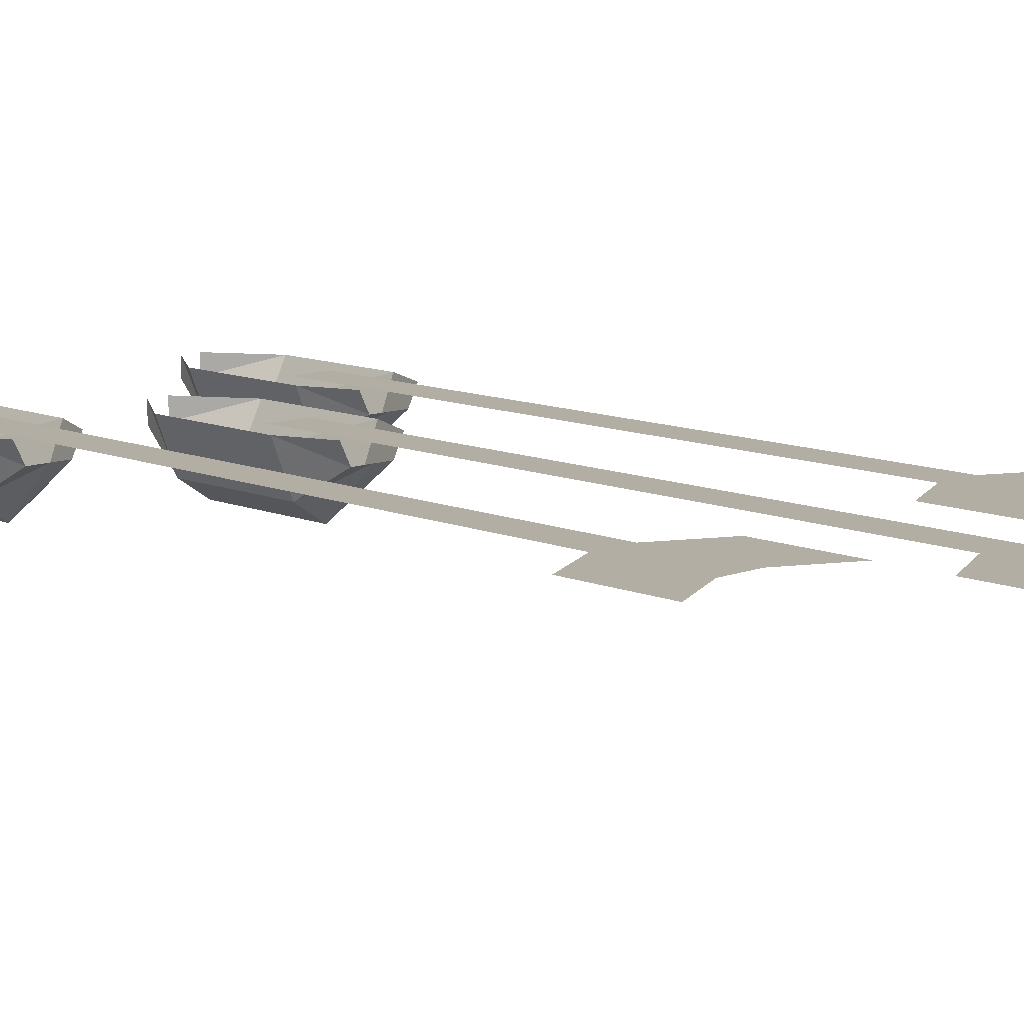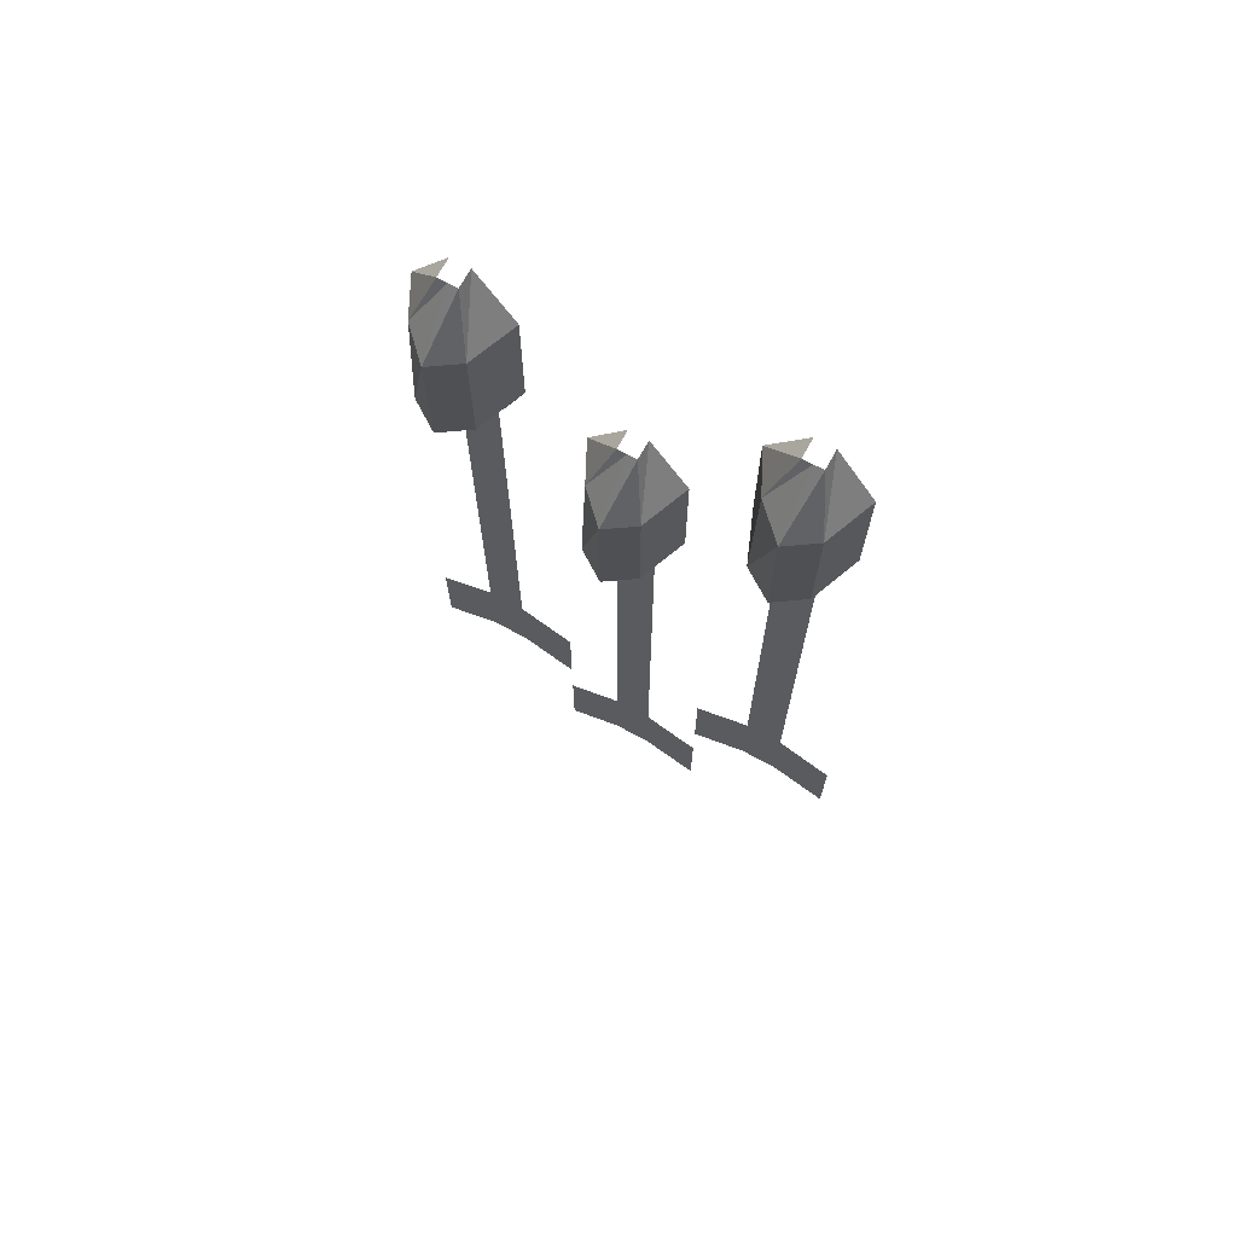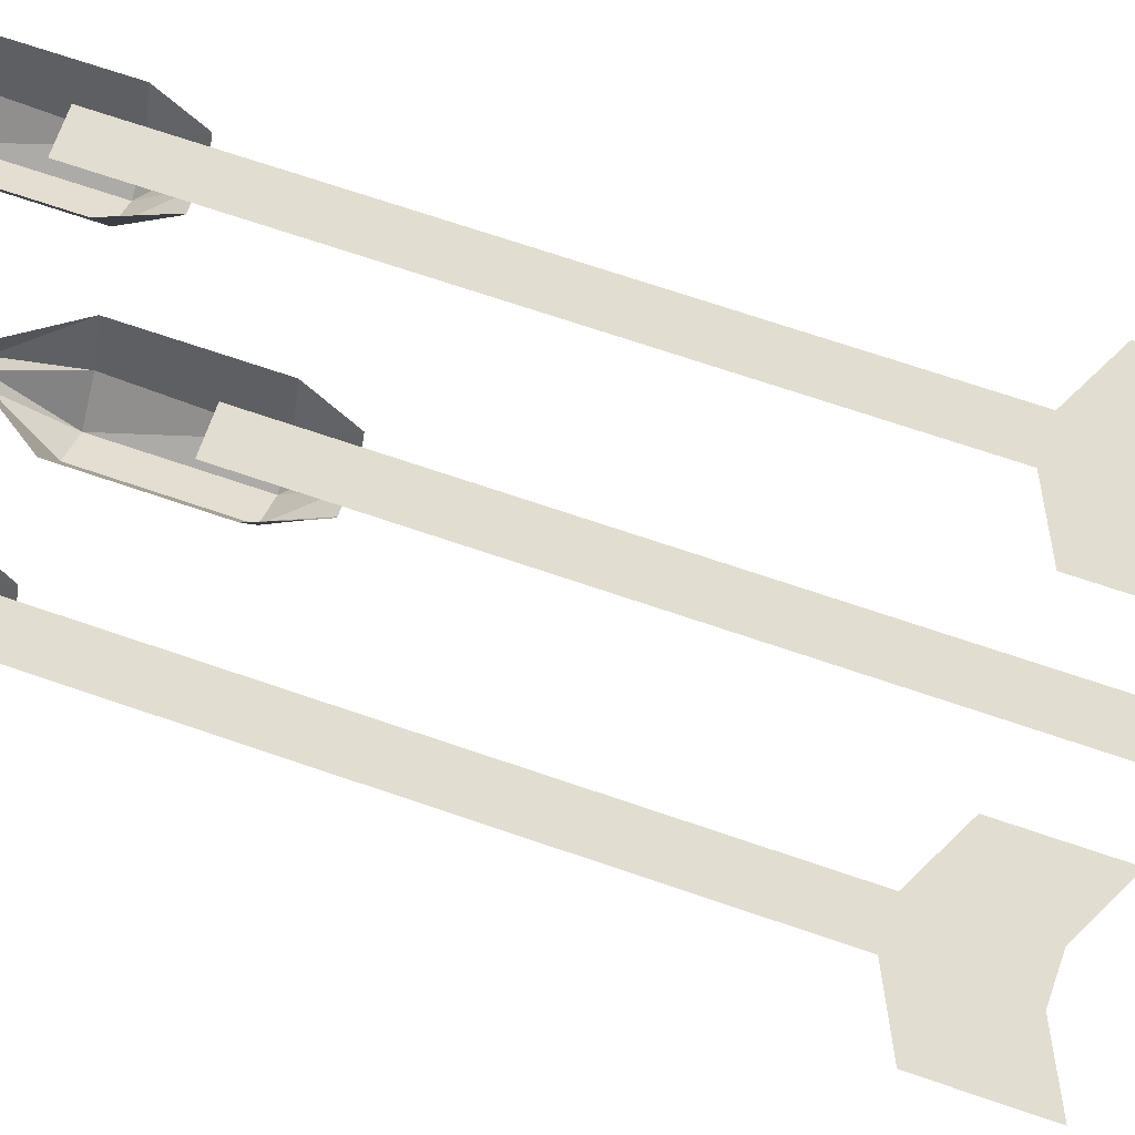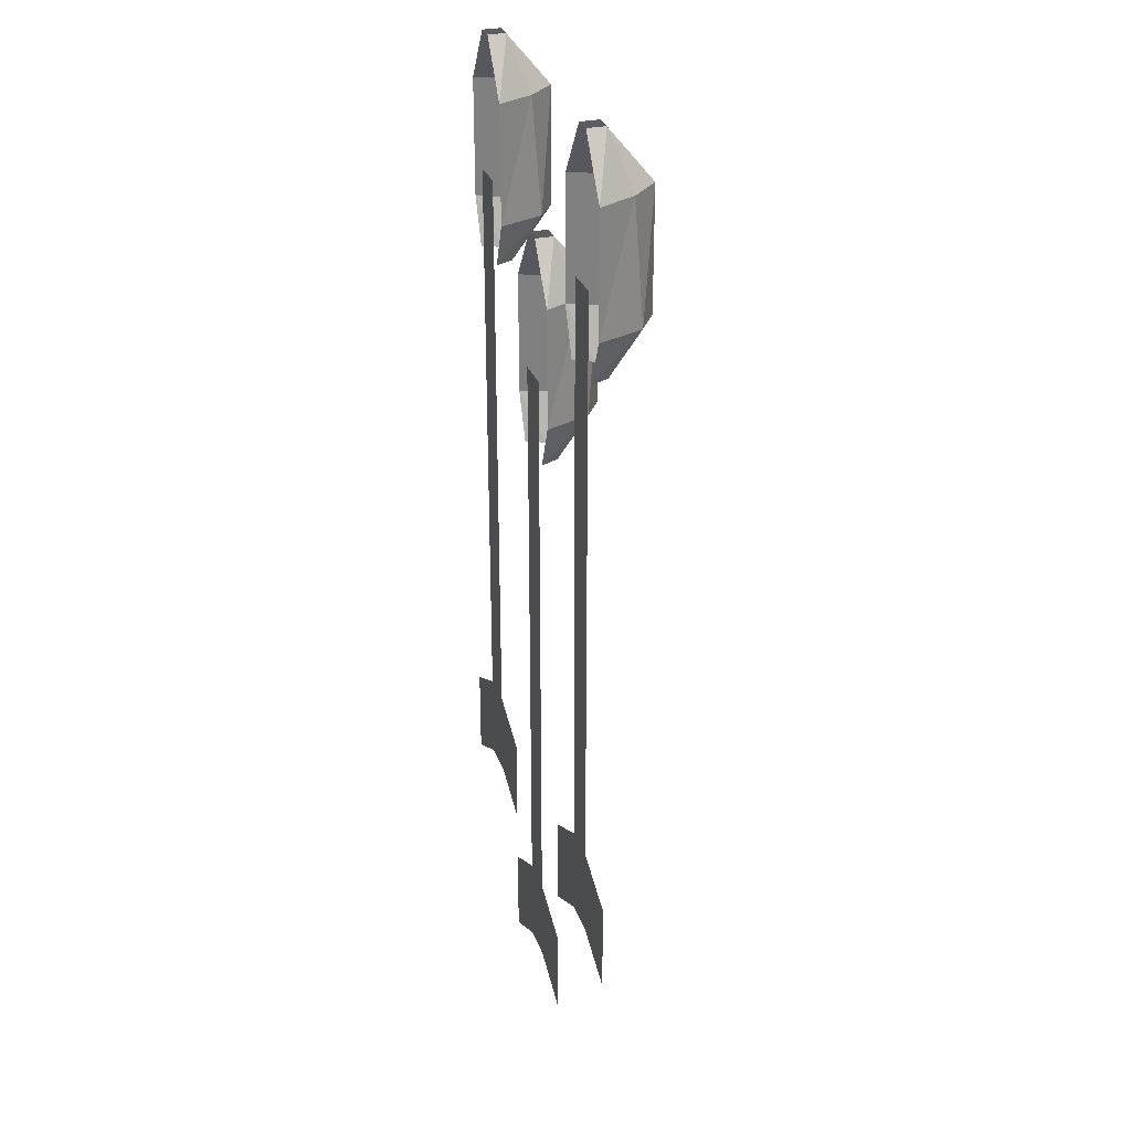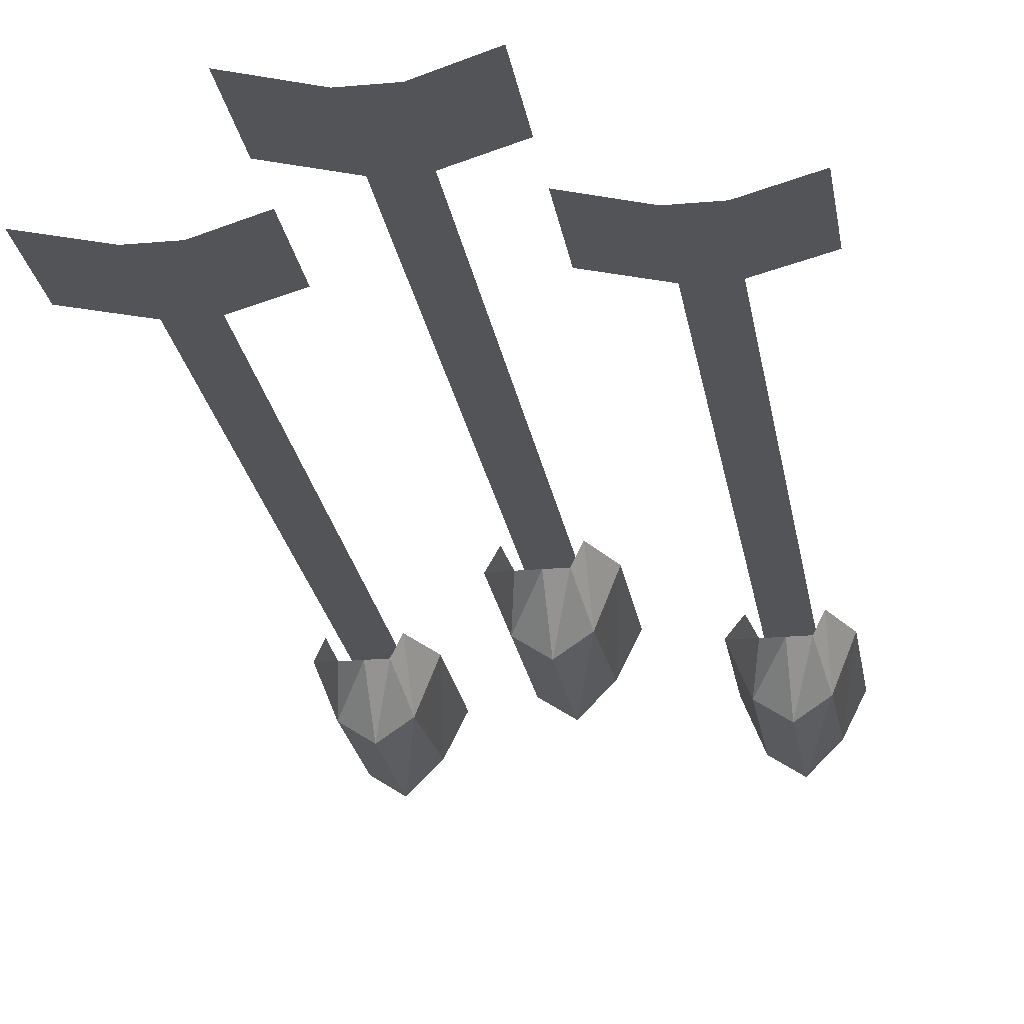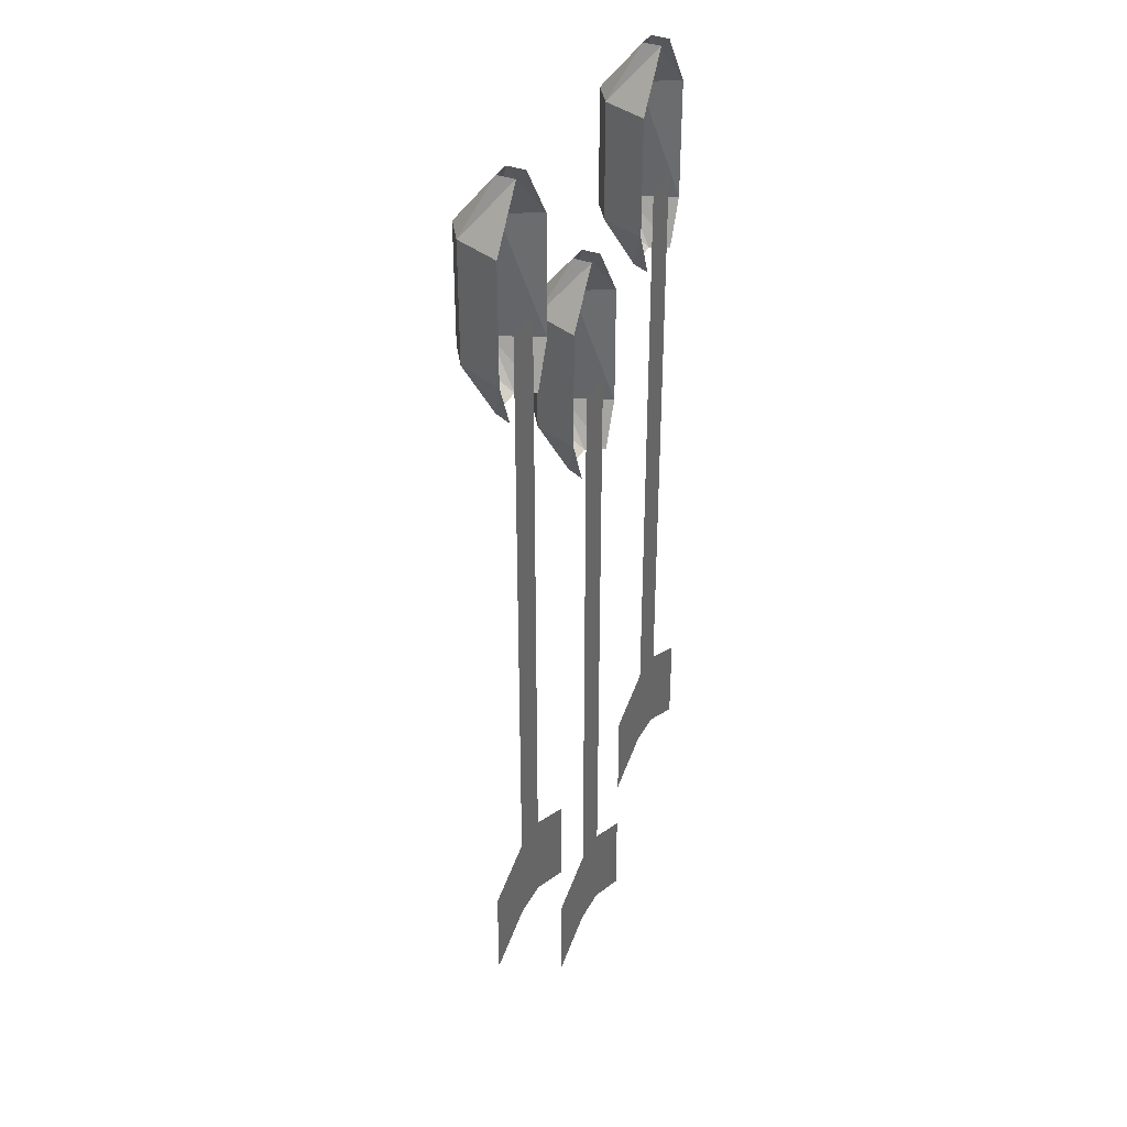
<metadata>
{"format":"obj","ext":"obj","renderer":"f3d","projection":"perspective","resolution":1024,"background":"white","views":[{"elev":10.9,"azim":135.9,"up":"+Y"},{"elev":70.9,"azim":28.6,"up":"+Z"},{"elev":68.4,"azim":109.1,"up":"+Y"},{"elev":29.3,"azim":-107.6,"up":"+Z"},{"elev":-23.1,"azim":-171.2,"up":"+Y"},{"elev":36.6,"azim":115.3,"up":"+Z"}]}
</metadata>
<code>
v -0.125 0 0.4141
v -0.1562 0 0.4141
v -0.1562 0 -0.08594
v -0.125 0 -0.08594
v -0.1562 0 -0.1641
v -0.125 0 -0.1641
v -0.07812 0 -0.1094
v -0.07812 0 -0.1875
v -0.2031 0 -0.1094
v -0.2031 0 -0.1875
v -0.1562 -0.01562 0.3438
v -0.1406 -0.01562 0.3438
v -0.1406 -0.05469 0.3828
v -0.1641 -0.03906 0.3828
v -0.1641 0 0.3438
v -0.1797 0 0.3828
v -0.1641 -0.03125 0.4844
v -0.1797 0 0.4844
v -0.1484 -0.01562 0.5312
v -0.1484 0 0.5312
v -0.1406 -0.05469 0.4844
v -0.1406 -0.01562 0.5312
v -0.1172 -0.03906 0.3828
v -0.1172 -0.03906 0.4844
v -0.1328 -0.01562 0.5312
v -0.1016 0 0.4844
v -0.1328 0 0.5312
v -0.1016 0 0.3828
v -0.125 -0.01562 0.3438
v -0.1172 0 0.3438
v 0 0 0.2891
v -0.03125 0 0.2891
v -0.03125 0 -0.2109
v 0 0 -0.2109
v -0.03125 0 -0.2891
v 0 0 -0.2891
v 0.04688 0 -0.2344
v 0.04688 0 -0.3125
v -0.07812 0 -0.2344
v -0.07812 0 -0.3125
v -0.03125 -0.01562 0.2188
v -0.01562 -0.01562 0.2188
v -0.01562 -0.05469 0.2578
v -0.03906 -0.03906 0.2578
v -0.03906 0 0.2188
v -0.05469 0 0.2578
v -0.03906 -0.03125 0.3594
v -0.05469 0 0.3594
v -0.02344 -0.01562 0.4062
v -0.02344 0 0.4062
v -0.01562 -0.05469 0.3594
v -0.01562 -0.01562 0.4062
v 0.007812 -0.03906 0.2578
v 0.007812 -0.03906 0.3594
v -0.007812 -0.01562 0.4062
v 0.02344 0 0.3594
v -0.007812 0 0.4062
v 0.02344 0 0.2578
v 0 -0.01562 0.2188
v 0.007812 0 0.2188
v 0.09375 -0.01562 0.3438
v 0.1094 -0.01562 0.3438
v 0.1094 -0.05469 0.3828
v 0.08594 -0.03906 0.3828
v 0.08594 0 0.3438
v 0.07031 0 0.3828
v 0.08594 -0.03125 0.4844
v 0.07031 0 0.4844
v 0.1016 -0.01562 0.5312
v 0.1016 0 0.5312
v 0.1094 -0.05469 0.4844
v 0.1094 -0.01562 0.5312
v 0.1328 -0.03906 0.3828
v 0.1328 -0.03906 0.4844
v 0.1172 -0.01562 0.5312
v 0.1484 0 0.4844
v 0.1172 0 0.5312
v 0.1484 0 0.3828
v 0.125 -0.01562 0.3438
v 0.1328 0 0.3438
v 0.125 0 0.4141
v 0.09375 0 0.4141
v 0.09375 0 -0.08594
v 0.125 0 -0.08594
v 0.09375 0 -0.1641
v 0.125 0 -0.1641
v 0.1719 0 -0.1094
v 0.1719 0 -0.1875
v 0.04688 0 -0.1094
v 0.04688 0 -0.1875
f 1 2 3
f 1 3 4
f 4 3 5
f 4 5 6
f 31 32 33
f 31 33 34
f 34 33 35
f 34 35 36
f 81 82 83
f 81 83 84
f 84 83 85
f 84 85 86
f 4 6 7
f 7 6 8
f 3 9 10
f 3 10 5
f 34 36 37
f 37 36 38
f 33 39 40
f 33 40 35
f 84 86 87
f 87 86 88
f 83 89 90
f 83 90 85
f 11 12 13
f 11 13 14
f 11 14 15
f 15 14 16
f 16 14 17
f 16 17 18
f 18 17 19
f 18 19 20
f 14 13 21
f 14 21 17
f 17 21 22
f 17 22 19
f 13 23 24
f 13 24 21
f 21 24 25
f 21 25 22
f 24 26 27
f 24 27 25
f 23 28 26
f 23 26 24
f 12 29 23
f 12 23 13
f 29 30 28
f 29 28 23
f 41 42 43
f 41 43 44
f 41 44 45
f 45 44 46
f 46 44 47
f 46 47 48
f 48 47 49
f 48 49 50
f 44 43 51
f 44 51 47
f 47 51 52
f 47 52 49
f 43 53 54
f 43 54 51
f 51 54 55
f 51 55 52
f 54 56 57
f 54 57 55
f 53 58 56
f 53 56 54
f 42 59 53
f 42 53 43
f 59 60 58
f 59 58 53
f 61 62 63
f 61 63 64
f 61 64 65
f 65 64 66
f 66 64 67
f 66 67 68
f 68 67 69
f 68 69 70
f 64 63 71
f 64 71 67
f 67 71 72
f 67 72 69
f 63 73 74
f 63 74 71
f 71 74 75
f 71 75 72
f 74 76 77
f 74 77 75
f 73 78 76
f 73 76 74
f 62 79 73
f 62 73 63
f 79 80 78
f 79 78 73

</code>
